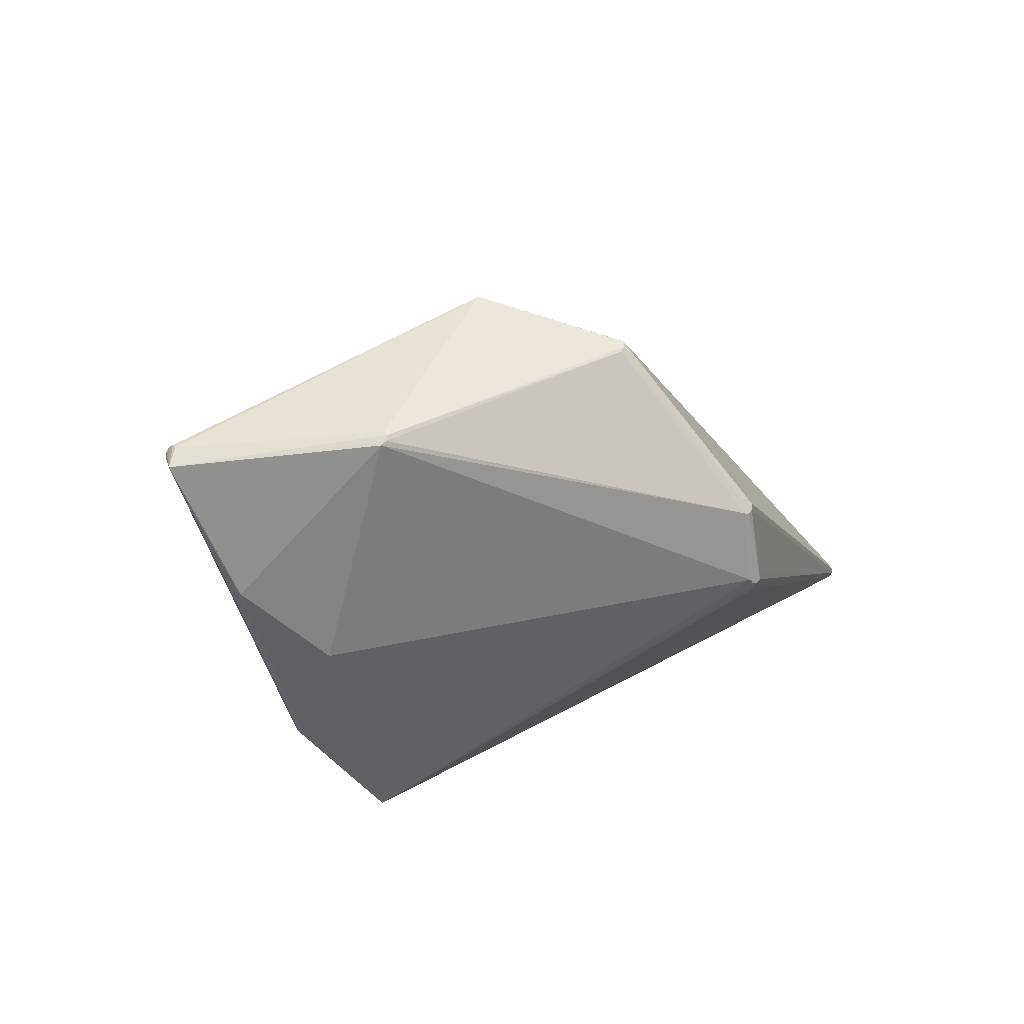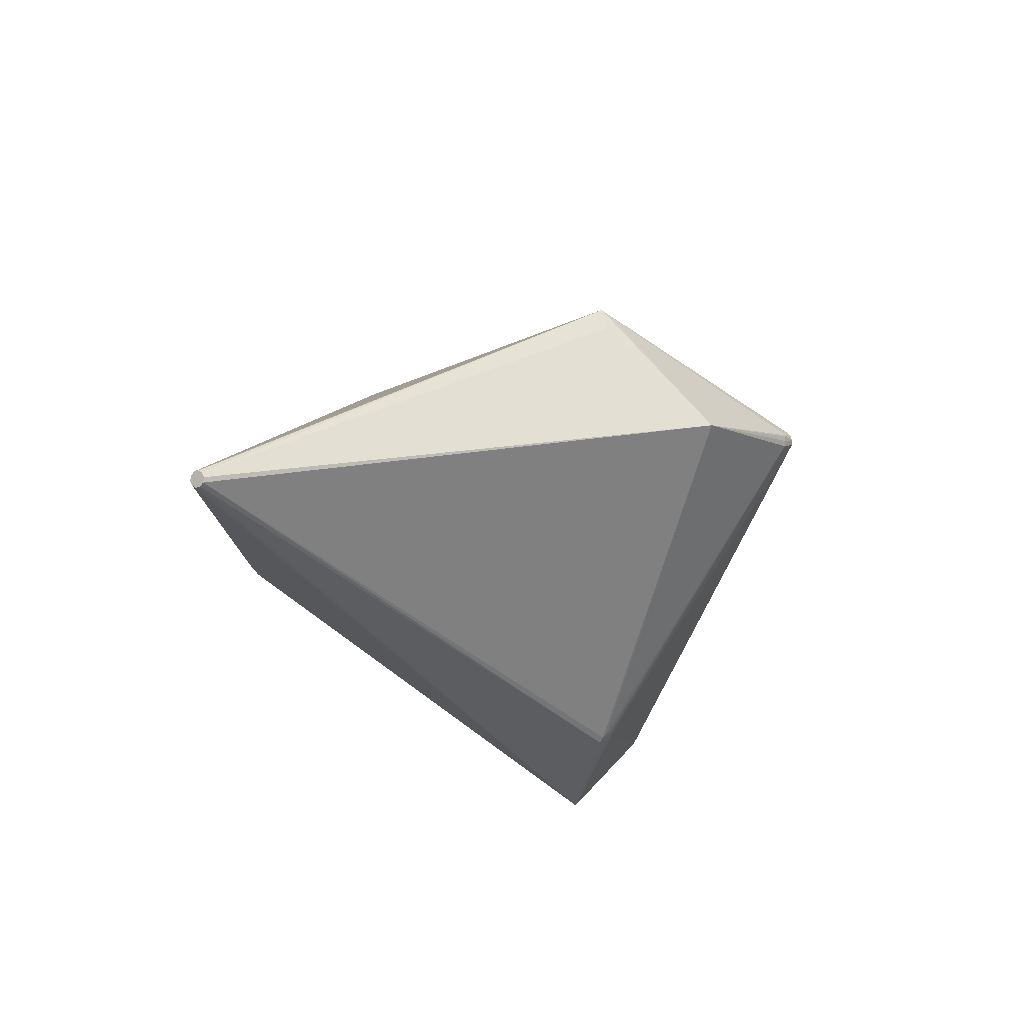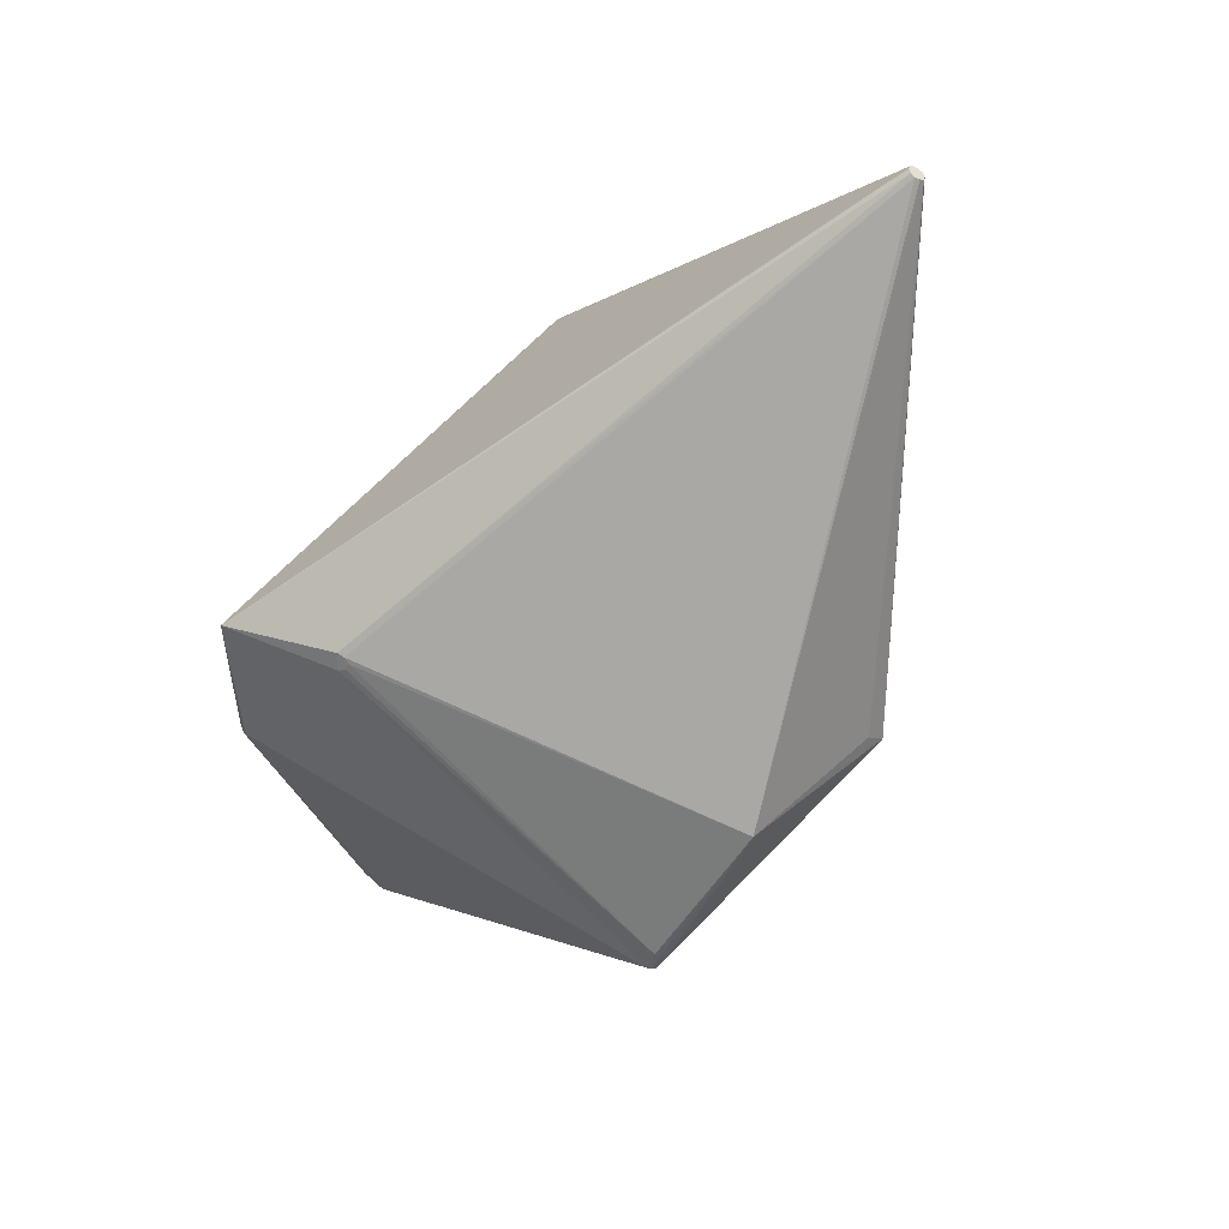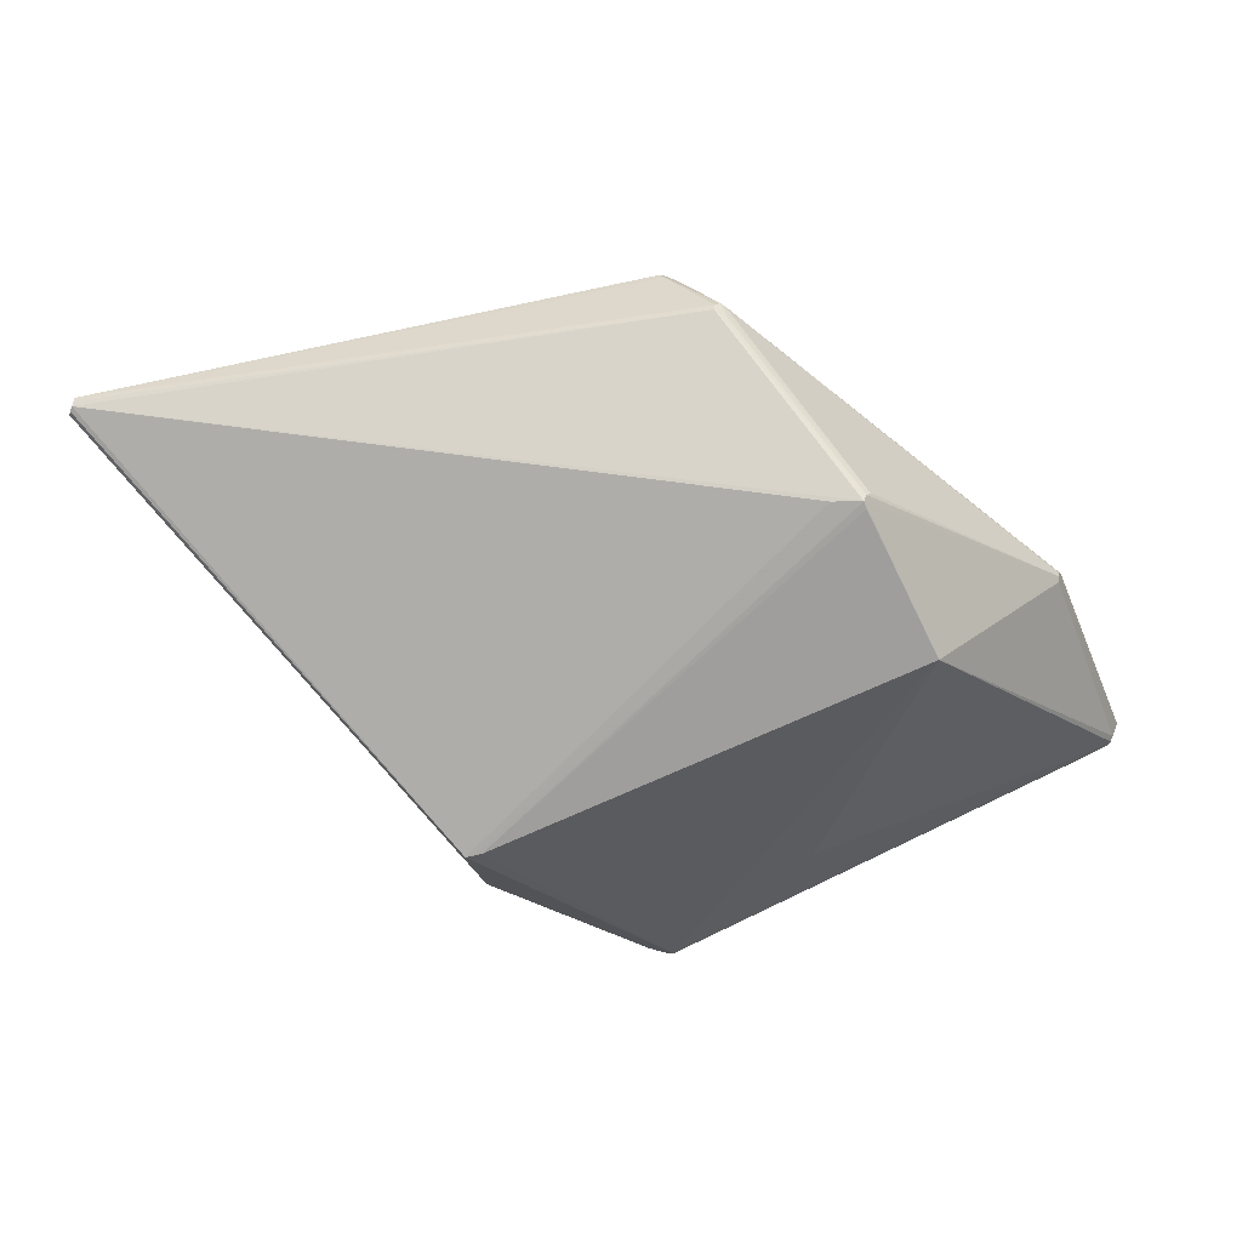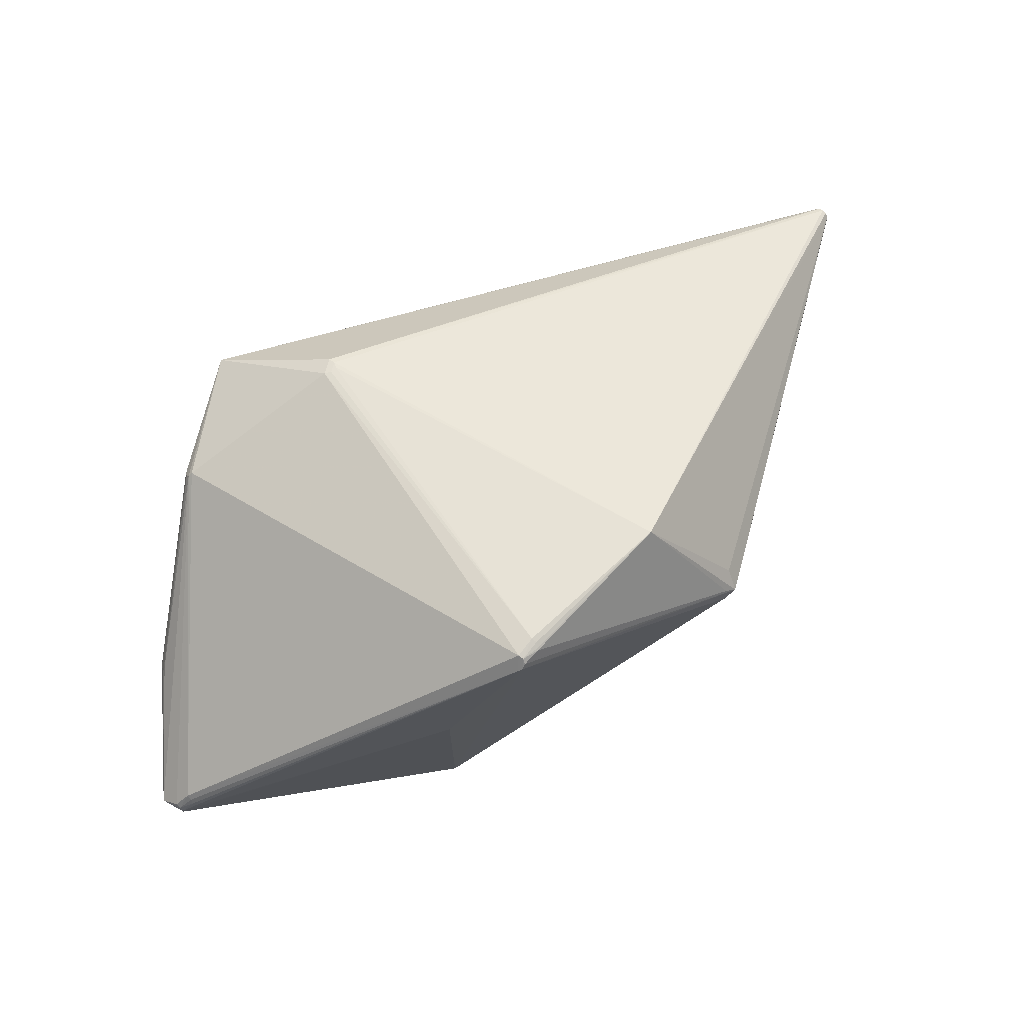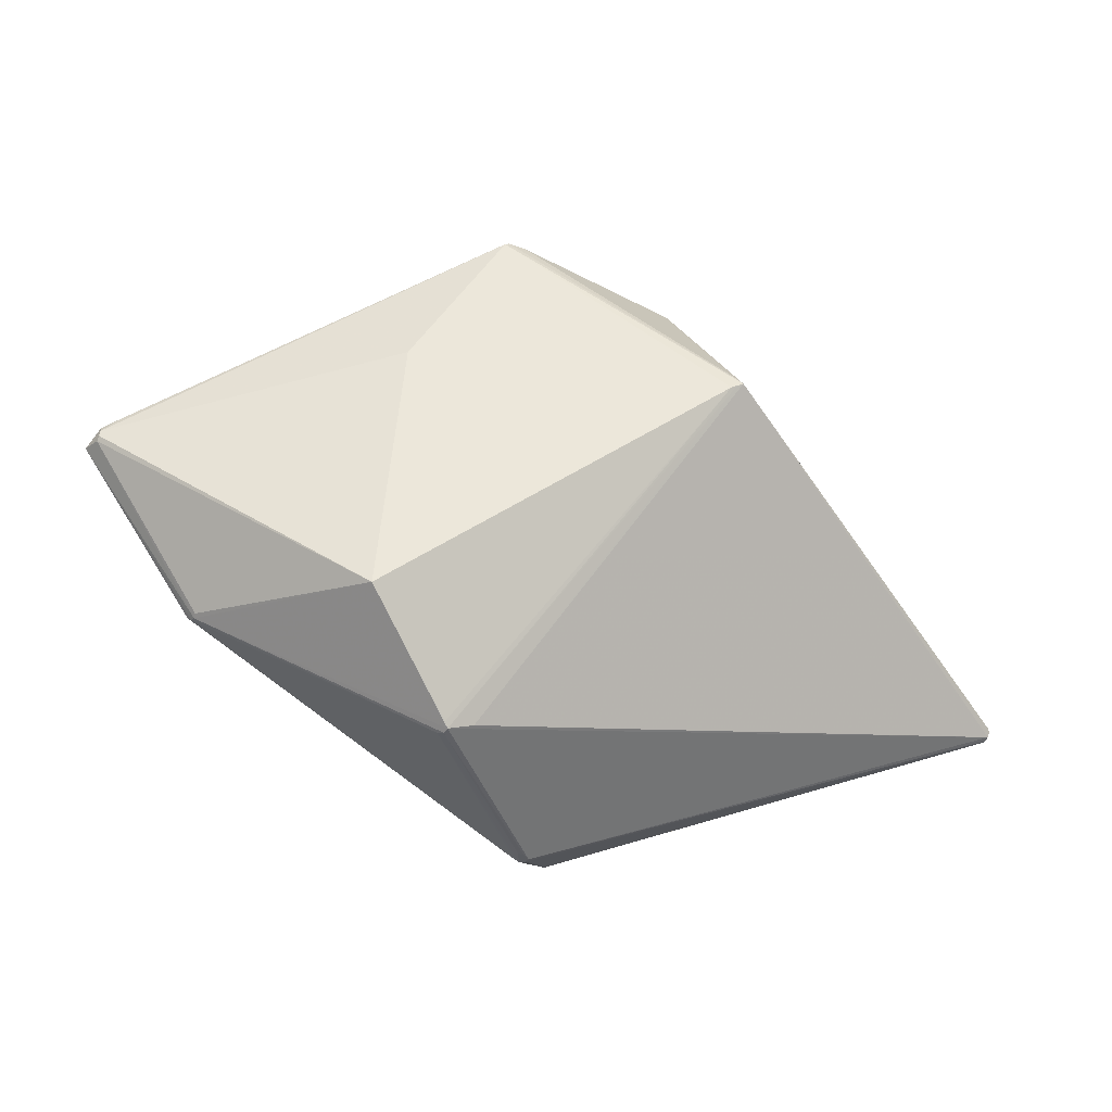
<metadata>
{"format":"obj","ext":"obj","renderer":"f3d","projection":"perspective","resolution":1024,"background":"white","views":[{"elev":15.2,"azim":118.0,"up":"+Z"},{"elev":-25.3,"azim":-80.4,"up":"+Z"},{"elev":-22.0,"azim":-140.2,"up":"+Y"},{"elev":25.9,"azim":-22.4,"up":"+Y"},{"elev":-76.9,"azim":-159.2,"up":"+Y"},{"elev":80.0,"azim":174.1,"up":"+Z"}]}
</metadata>
<code>
v 0.01714 0.2254 0.2084
v -0.009653 0.2235 0.1939
v 0.3636 -0.1441 0.1191
v 0.3681 -0.1327 0.121
v 0.3476 -0.1578 0.09975
v -0.09807 -0.3344 0.03827
v -0.08791 -0.3303 0.04412
v -0.1158 -0.3287 0.03054
v -0.1145 -0.3269 0.01615
v 0.2797 0.07488 0.1327
v 0.2739 0.06962 0.1417
v -0.05538 0.3598 -0.07328
v -0.06563 0.3503 -0.08779
v -0.03958 0.3501 0.0297
v -0.05039 0.3574 0.02222
v -0.3231 -0.1252 0.1066
v 0.01035 -0.07511 -0.3117
v 0.005218 -0.08454 -0.3011
v 0.2154 -0.08787 -0.2446
v 0.2129 -0.07755 -0.2511
v 0.3334 -0.0901 -0.03662
v 0.332 -0.08068 -0.04458
v -0.6158 0.2492 -0.2175
v -0.6129 0.2482 -0.2275
v 0.3841 -0.1302 0.1031
v 0.3841 -0.1302 0.1033
v -0.6084 0.2572 -0.2305
v 0.3842 -0.13 0.1031
v -0.6086 0.2638 -0.2223
v 0.3842 -0.1299 0.1032
v -0.6131 0.2588 -0.2143
v 0.3841 -0.13 0.1034
v 0.3462 -0.1557 0.1115
v -0.1168 -0.3283 0.02786
v -0.06841 0.3503 -0.0886
v 0.2639 -0.01293 -0.1249
v -0.272 -0.248 -0.02914
v -0.3371 -0.1295 0.09984
v 0.07749 0.07469 0.2558
v 0.1367 -0.02605 -0.3505
v 0.3841 -0.1301 0.1034
v -0.615 0.2537 -0.2145
v 0.3842 -0.1299 0.1033
v -0.6106 0.2625 -0.2175
v 0.3842 -0.1299 0.1031
v -0.6078 0.2615 -0.2273
v 0.3842 -0.1301 0.1031
v -0.6104 0.2521 -0.2304
v 0.3841 -0.1302 0.1032
v -0.6149 0.2473 -0.2225
v 0.02441 -0.1974 0.1202
v 0.02847 0.228 0.1991
v 0.02201 0.2288 0.2036
v 0.01901 0.2182 0.2106
v 0.3644 -0.1478 0.1136
v 0.3668 -0.1473 0.1081
v 0.3653 -0.1381 0.1222
v 0.3452 -0.1579 0.1057
v -0.0986 -0.3357 0.0317
v -0.09533 -0.3352 0.02668
v -0.09365 -0.3325 0.04333
v -0.1177 -0.3273 0.02174
v 0.2759 0.07407 0.1382
v 0.284 0.07164 0.1283
v -0.06148 0.3624 -0.07432
v -0.06621 0.3643 -0.07112
v -0.05059 0.3583 -0.0684
v -0.0669 0.3635 -0.06331
v -0.07465 0.3505 -0.08913
v -0.03485 0.3555 0.01401
v -0.03945 0.3589 0.01226
v -0.04635 0.3594 0.01604
v -0.04643 0.3535 0.02767
v -0.3269 -0.1402 0.09471
v -0.3285 -0.126 0.1039
v -0.3381 -0.135 0.07391
v 0.01971 -0.08764 -0.2999
v 0.01189 -0.08764 -0.299
v 0.005645 -0.07928 -0.3068
v 0.2119 -0.09358 -0.2448
v 0.2068 -0.0957 -0.2472
v 0.216 -0.08148 -0.2474
v 0.331 -0.09632 -0.03737
v 0.3274 -0.09936 -0.0411
v 0.334 -0.08386 -0.03969
f 37 18 9
f 23 37 76
f 76 38 23
f 37 38 76
f 80 81 40
f 80 5 81
f 80 56 5
f 57 4 39
f 39 51 57
f 57 51 3
f 61 51 39
f 3 51 61
f 40 46 35
f 16 61 39
f 38 61 16
f 67 36 40
f 20 82 40
f 40 36 20
f 20 22 82
f 36 22 20
f 59 9 60
f 81 5 60
f 74 38 37
f 37 8 74
f 37 9 62
f 62 9 59
f 5 56 55
f 3 33 55
f 40 82 19
f 19 80 40
f 56 80 25
f 6 61 38
f 38 74 6
f 6 74 8
f 6 8 59
f 59 61 6
f 7 33 3
f 3 61 7
f 7 60 5
f 7 61 59
f 59 60 7
f 13 65 40
f 40 35 13
f 13 35 65
f 69 46 65
f 65 35 69
f 69 35 46
f 23 38 42
f 42 31 23
f 38 31 42
f 2 31 38
f 1 31 2
f 46 31 29
f 15 31 1
f 39 1 54
f 54 16 39
f 1 16 54
f 38 16 75
f 75 16 1
f 75 2 38
f 1 2 75
f 40 65 12
f 12 67 40
f 65 67 12
f 36 67 64
f 64 22 36
f 45 22 64
f 77 60 9
f 81 60 77
f 40 81 77
f 27 46 40
f 40 48 27
f 27 31 46
f 17 48 40
f 40 77 17
f 34 8 37
f 37 62 34
f 59 8 34
f 34 62 59
f 49 55 56
f 56 25 49
f 58 7 5
f 33 7 58
f 5 55 58
f 58 55 33
f 71 67 65
f 44 29 31
f 31 15 44
f 45 64 30
f 50 37 23
f 23 31 50
f 31 27 50
f 78 17 77
f 78 9 18
f 78 77 9
f 48 17 24
f 37 50 24
f 24 27 48
f 24 50 27
f 85 22 45
f 45 28 85
f 82 22 85
f 85 19 82
f 80 19 84
f 55 49 26
f 3 55 26
f 26 57 3
f 26 41 57
f 25 28 26
f 26 49 25
f 70 64 67
f 67 71 70
f 72 68 29
f 29 44 72
f 72 44 15
f 39 4 11
f 37 24 79
f 79 24 17
f 79 18 37
f 79 78 18
f 17 78 79
f 47 28 25
f 47 25 80
f 80 84 47
f 28 47 83
f 83 47 84
f 19 85 83
f 83 84 19
f 52 70 71
f 71 14 52
f 66 72 71
f 68 72 66
f 66 71 65
f 29 68 66
f 65 46 66
f 46 29 66
f 73 14 71
f 71 72 73
f 73 72 15
f 43 30 64
f 41 26 43
f 43 26 28
f 43 28 45
f 45 30 43
f 21 85 28
f 28 83 21
f 21 83 85
f 64 70 10
f 70 52 10
f 10 43 64
f 53 52 14
f 14 73 53
f 53 15 1
f 53 73 15
f 32 43 4
f 41 43 32
f 4 57 32
f 57 41 32
f 63 10 52
f 52 53 63
f 43 10 63
f 63 53 1
f 63 11 4
f 4 43 63
f 63 1 39
f 39 11 63

</code>
